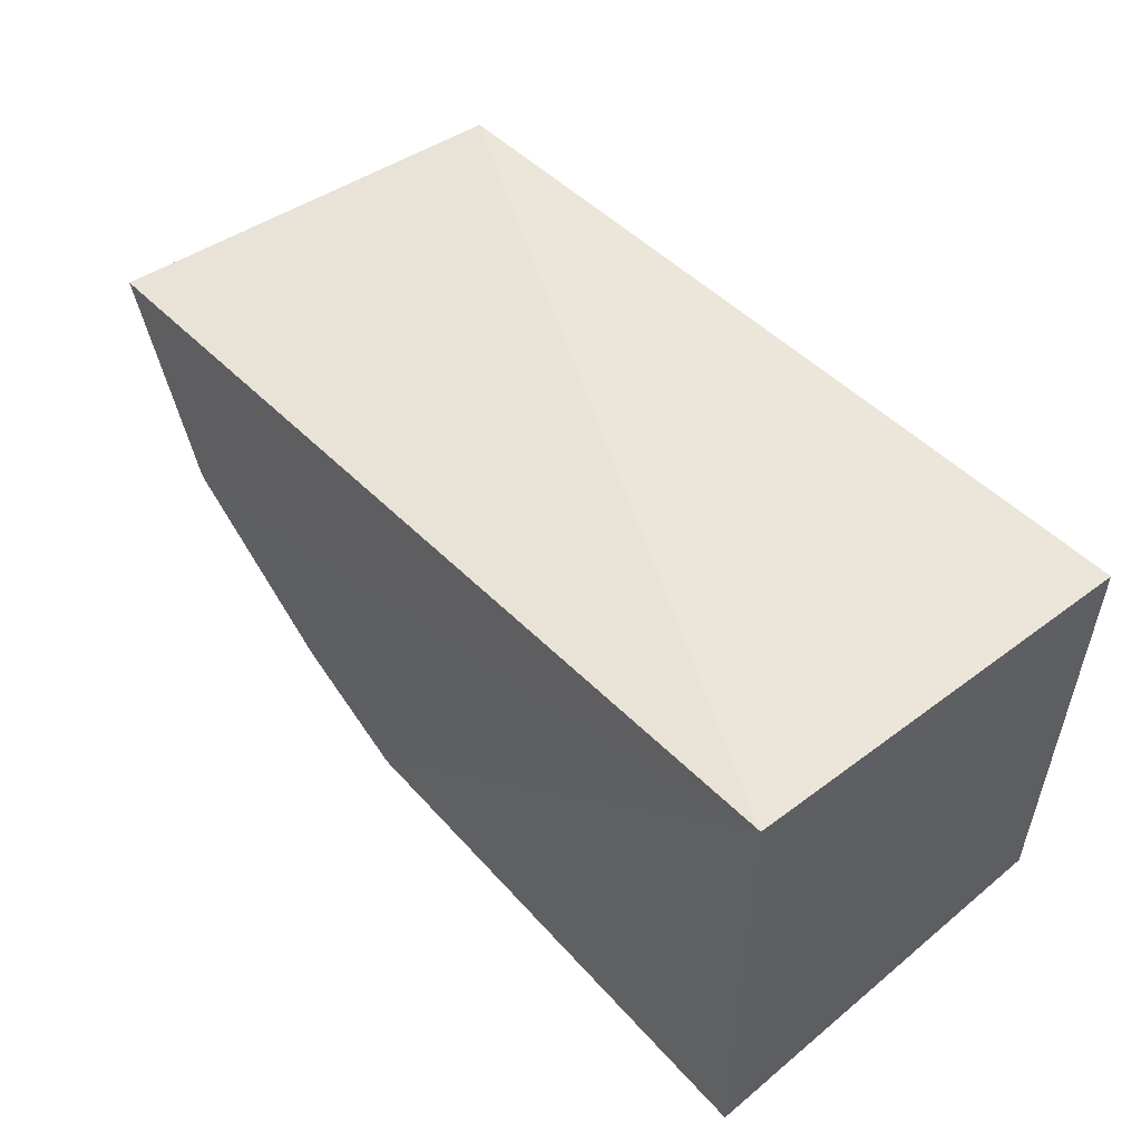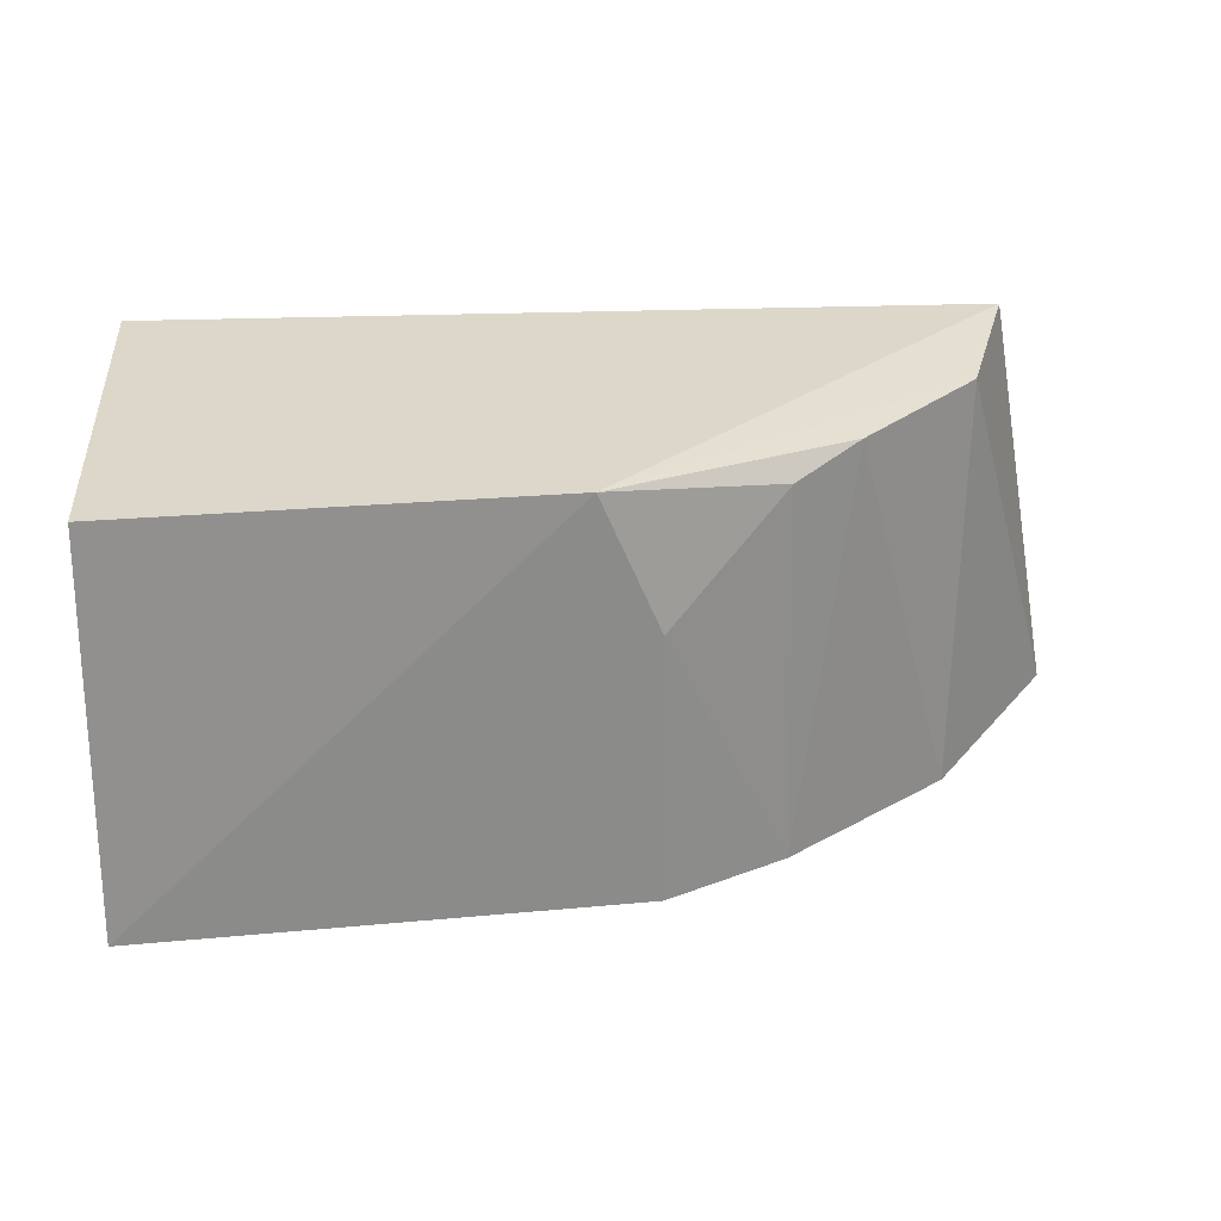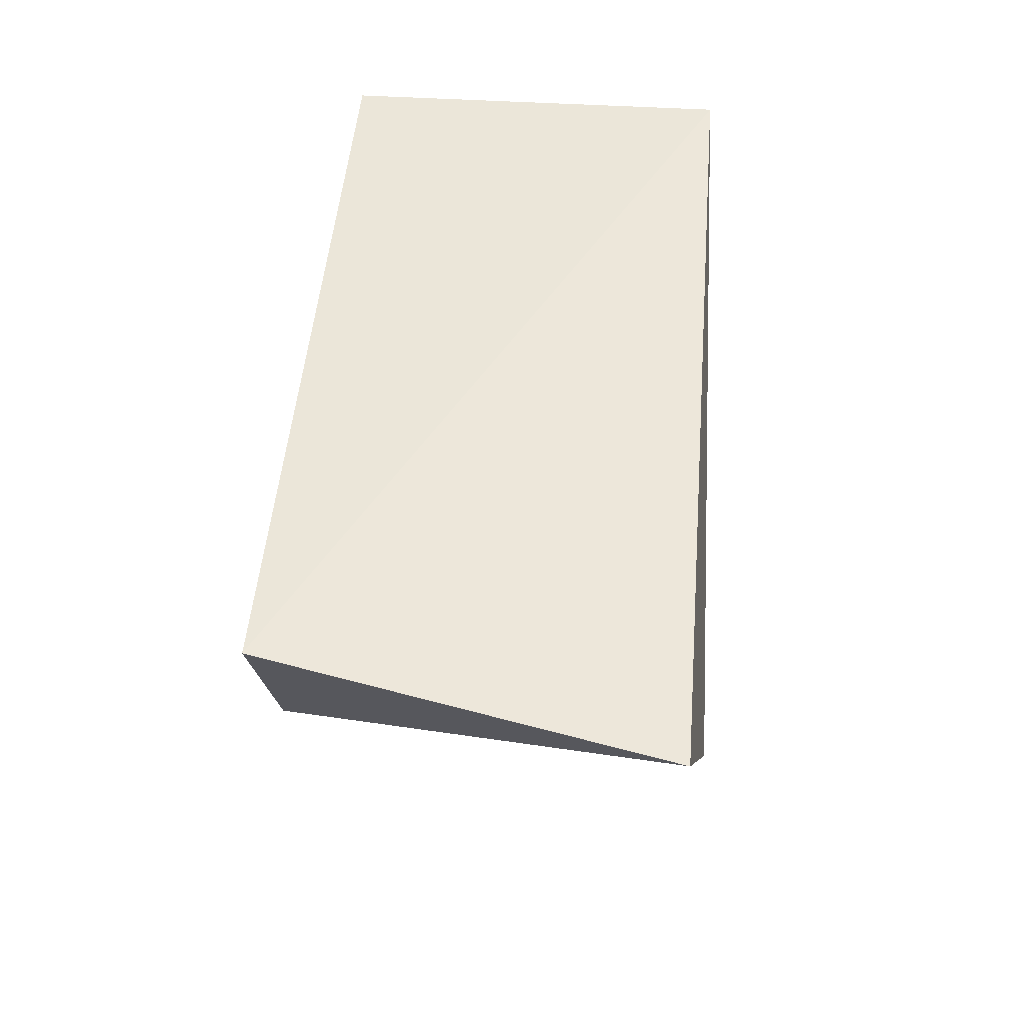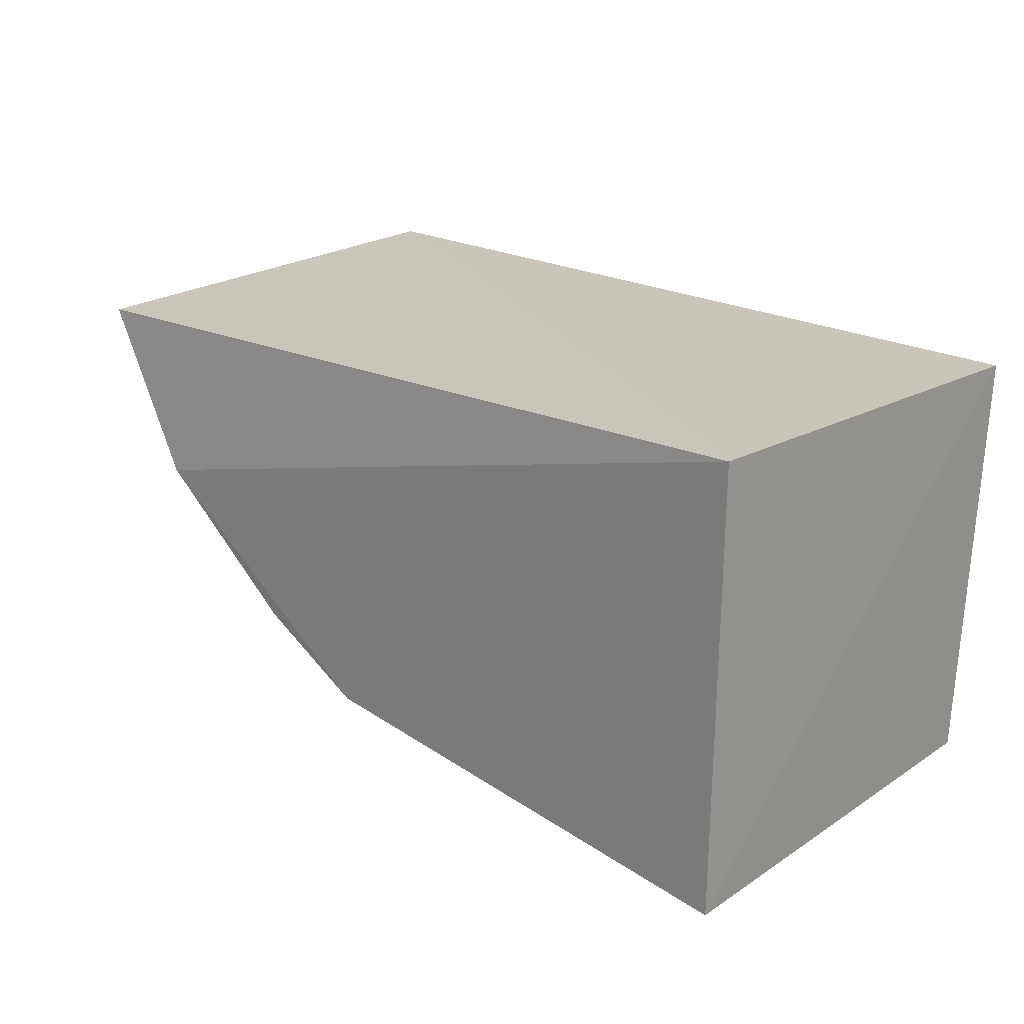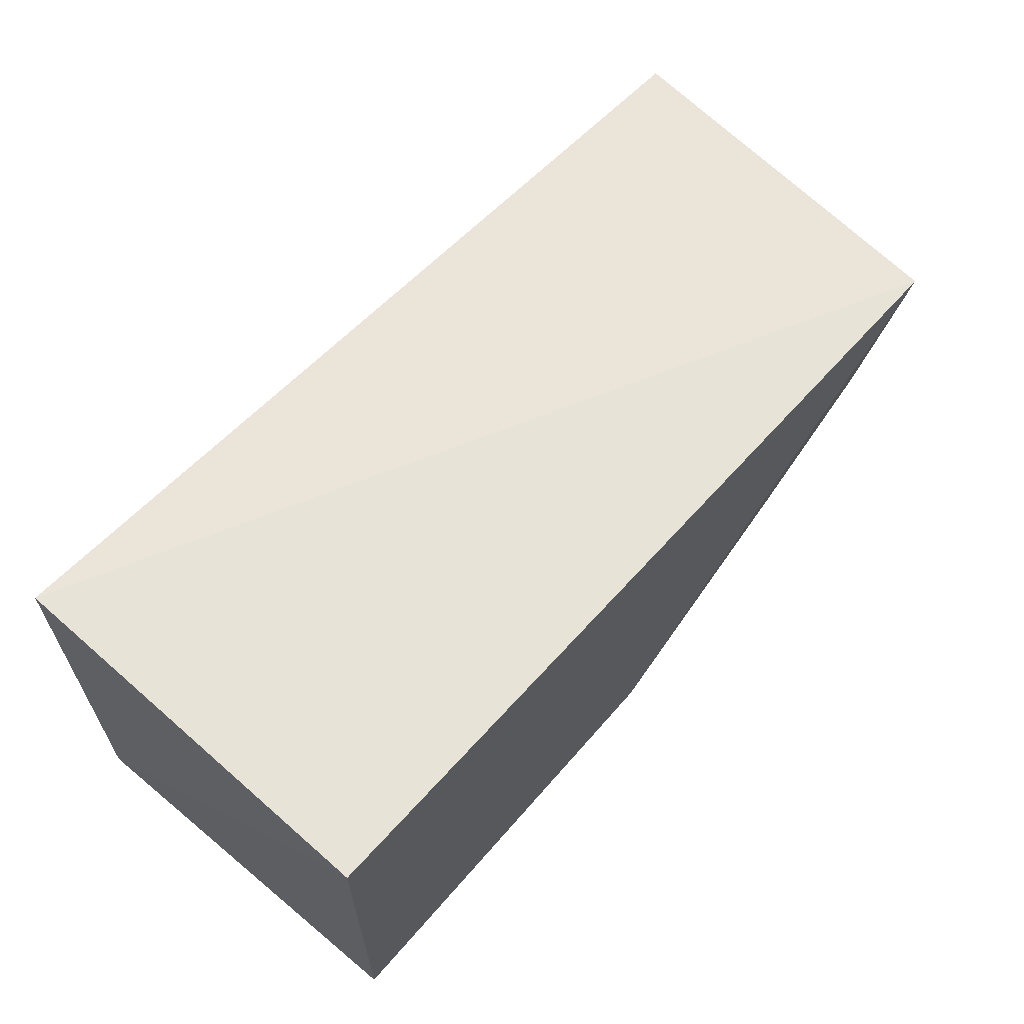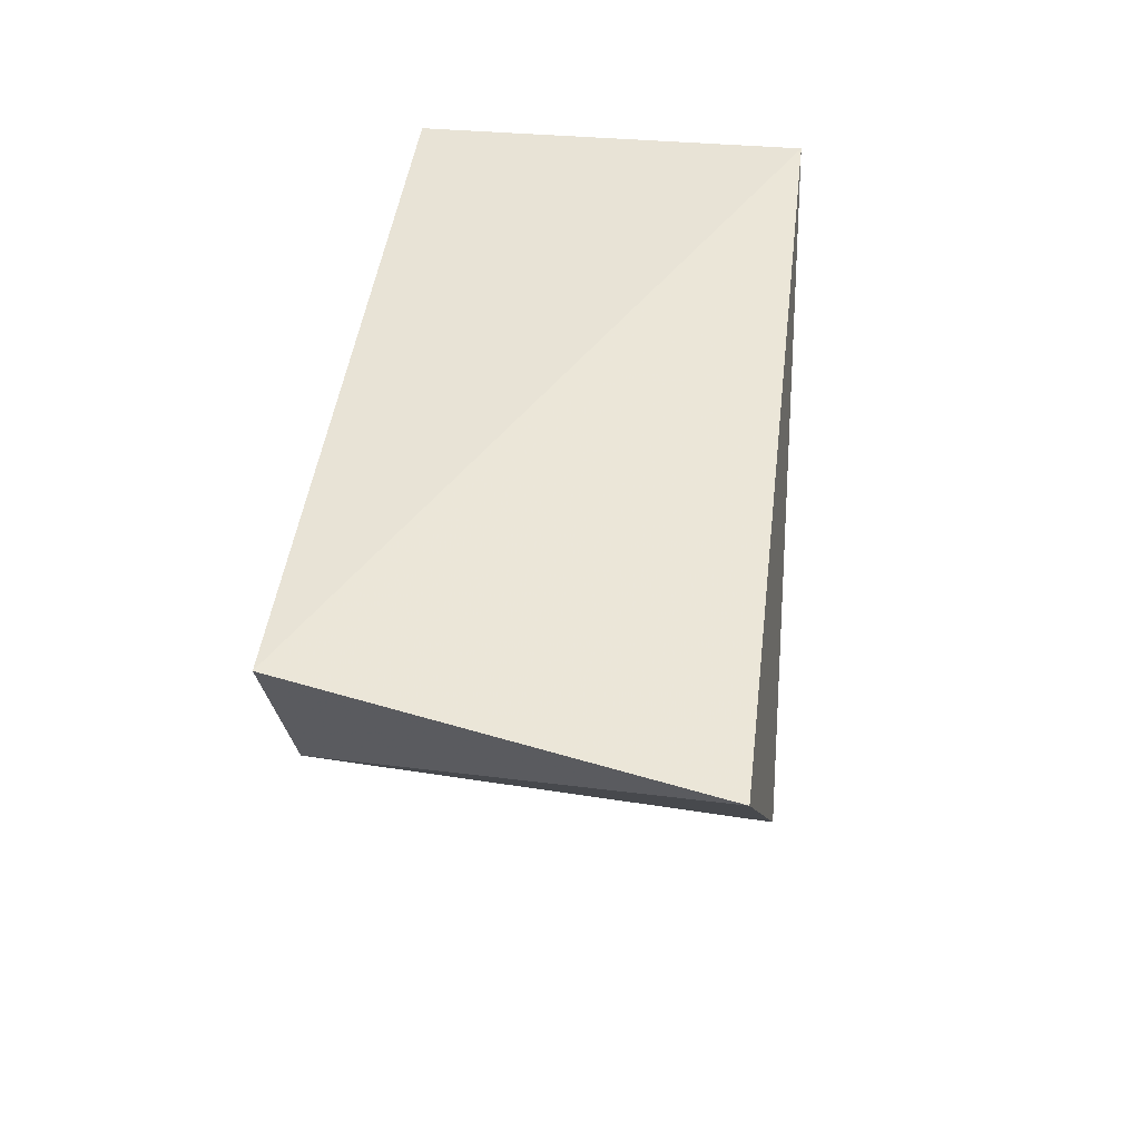
<metadata>
{"format":"obj","ext":"obj","renderer":"f3d","projection":"perspective","resolution":1024,"background":"white","views":[{"elev":47.0,"azim":-130.5,"up":"+Y"},{"elev":28.6,"azim":-3.2,"up":"+Z"},{"elev":46.9,"azim":94.2,"up":"+Y"},{"elev":20.6,"azim":-134.9,"up":"+Y"},{"elev":62.0,"azim":-48.4,"up":"+Y"},{"elev":41.6,"azim":96.2,"up":"+Y"}]}
</metadata>
<code>
v 0.01598 -0.01006 0.09568
v 0.01741 -0.01096 0.08681
v -0.002916 -0.01007 0.08656
v -0.002924 -0.01009 0.0957
v -0.00271 -0.01922 0.09543
v 0.01065 -0.01703 0.0948
v -0.002847 -0.01984 0.0865
v 0.01486 -0.01335 0.09532
v 0.01454 -0.01451 0.0863
v 0.00678 -0.01852 0.09543
v 0.008107 -0.01869 0.08632
v 0.01213 -0.01595 0.09522
v 0.01079 -0.01734 0.08633
v 0.008073 -0.01848 0.09234
f 1 2 3
f 1 3 4
f 5 1 4
f 7 5 4
f 7 4 3
f 8 2 1
f 9 3 2
f 9 2 8
f 10 5 7
f 10 8 1
f 10 1 5
f 11 7 3
f 11 3 9
f 11 10 7
f 12 9 8
f 12 10 6
f 12 8 10
f 13 11 9
f 13 12 6
f 13 9 12
f 14 6 10
f 14 10 11
f 14 13 6
f 14 11 13

</code>
